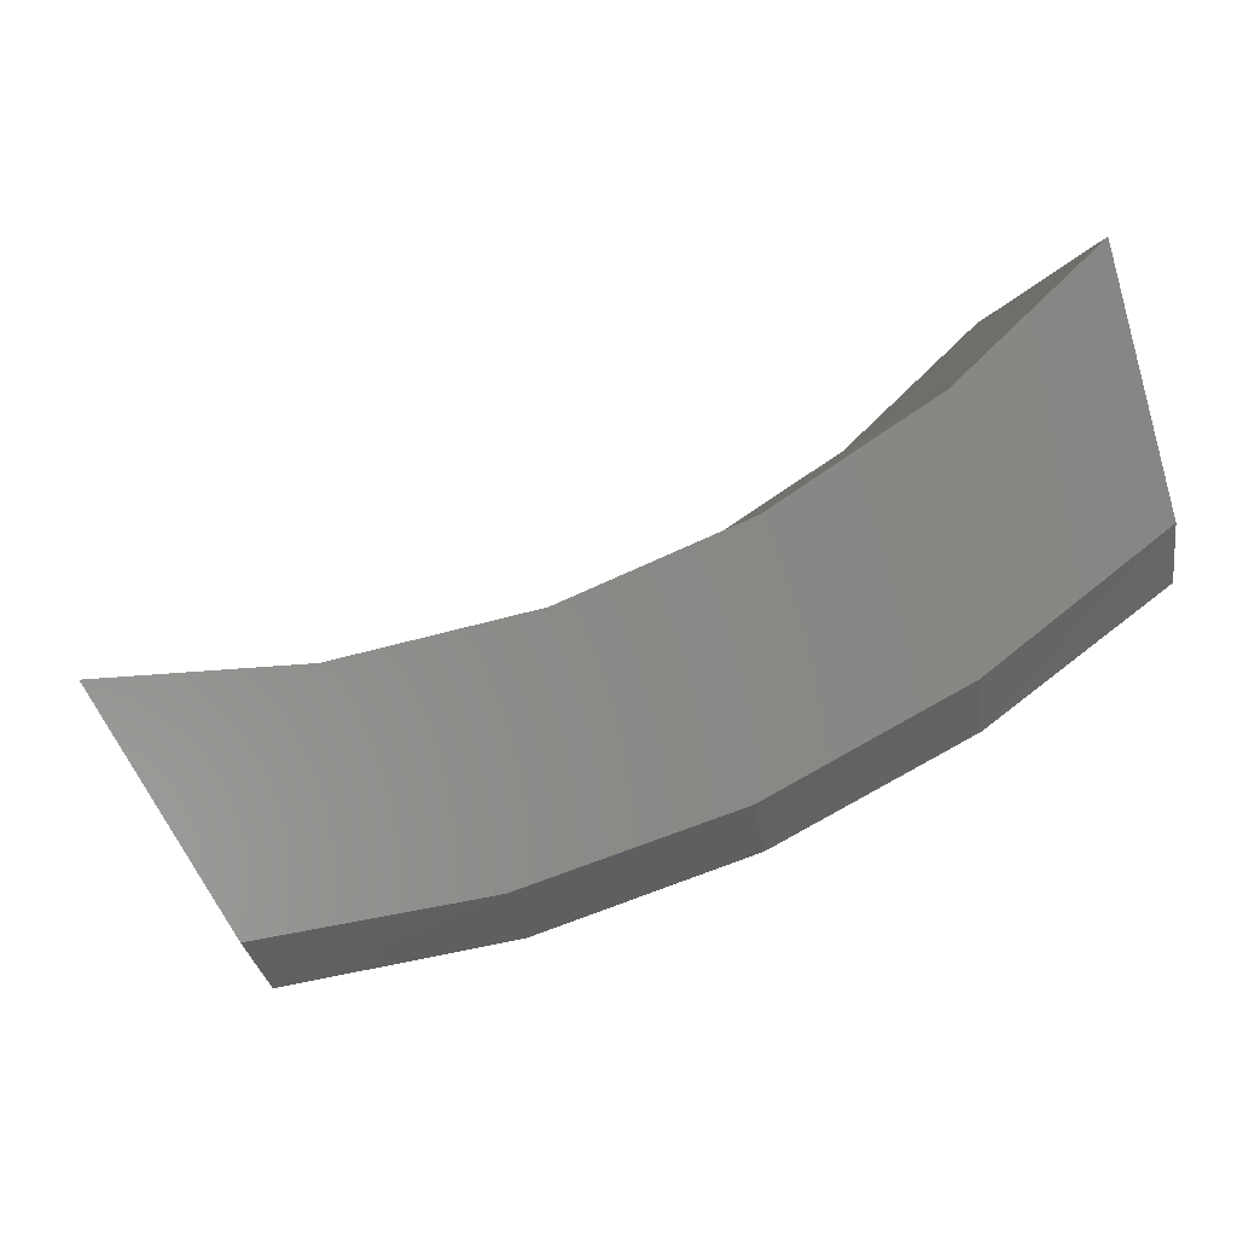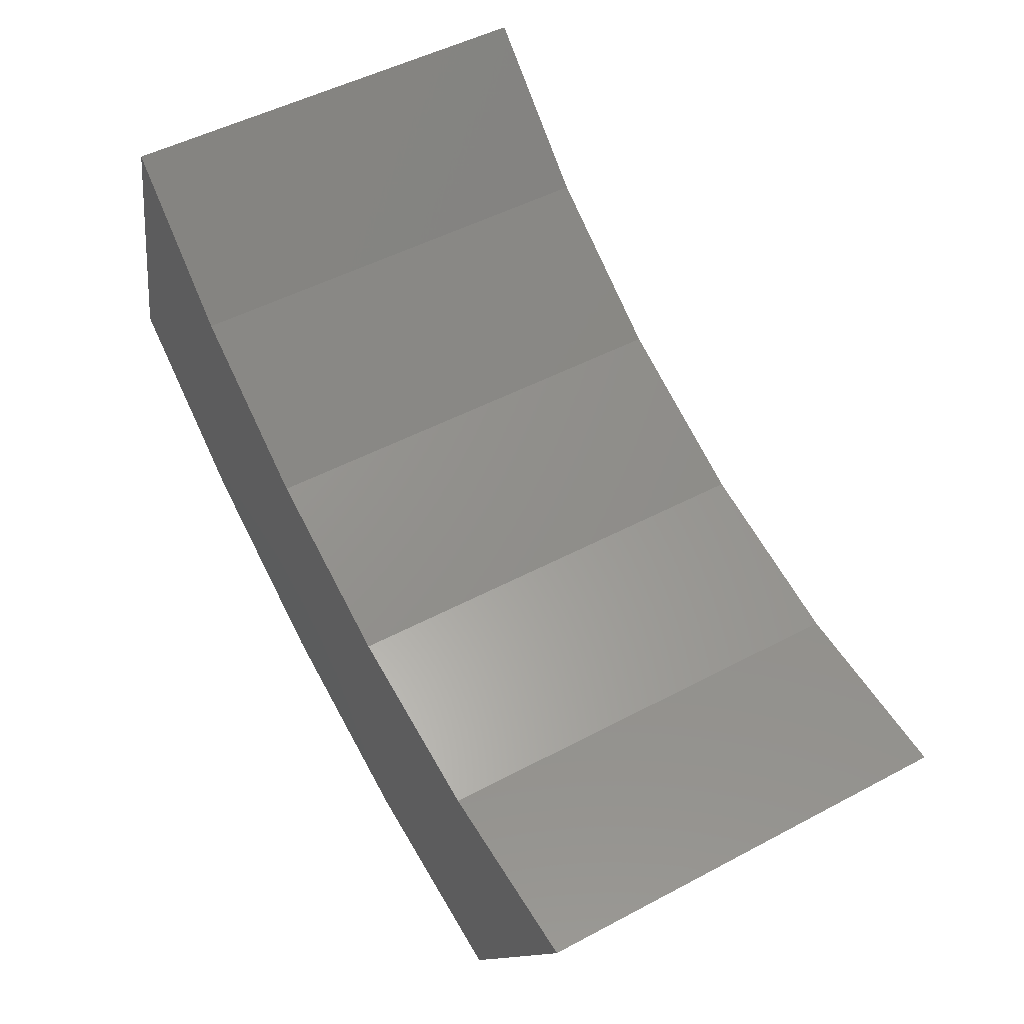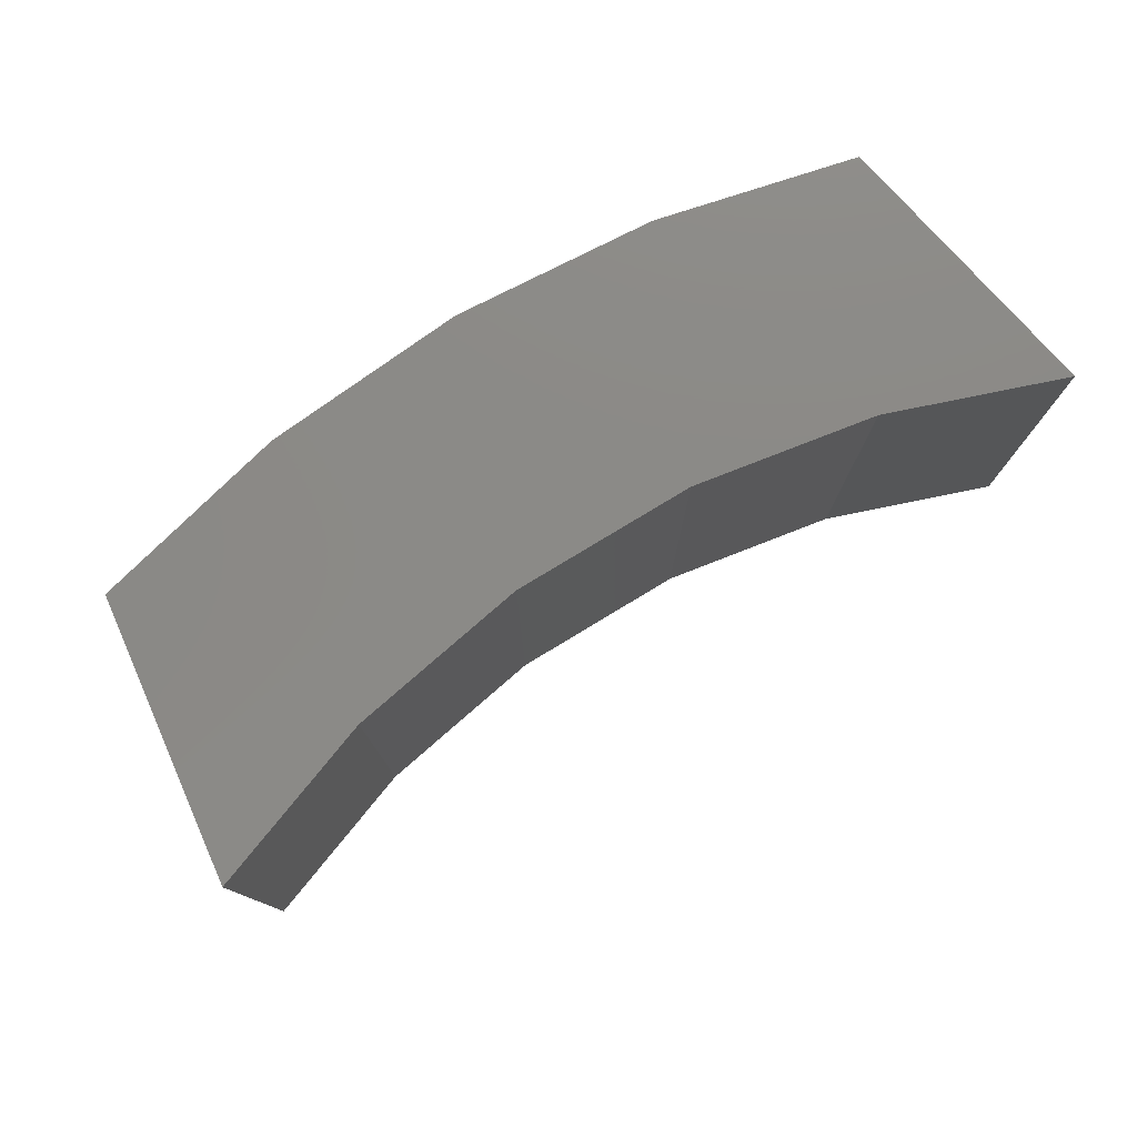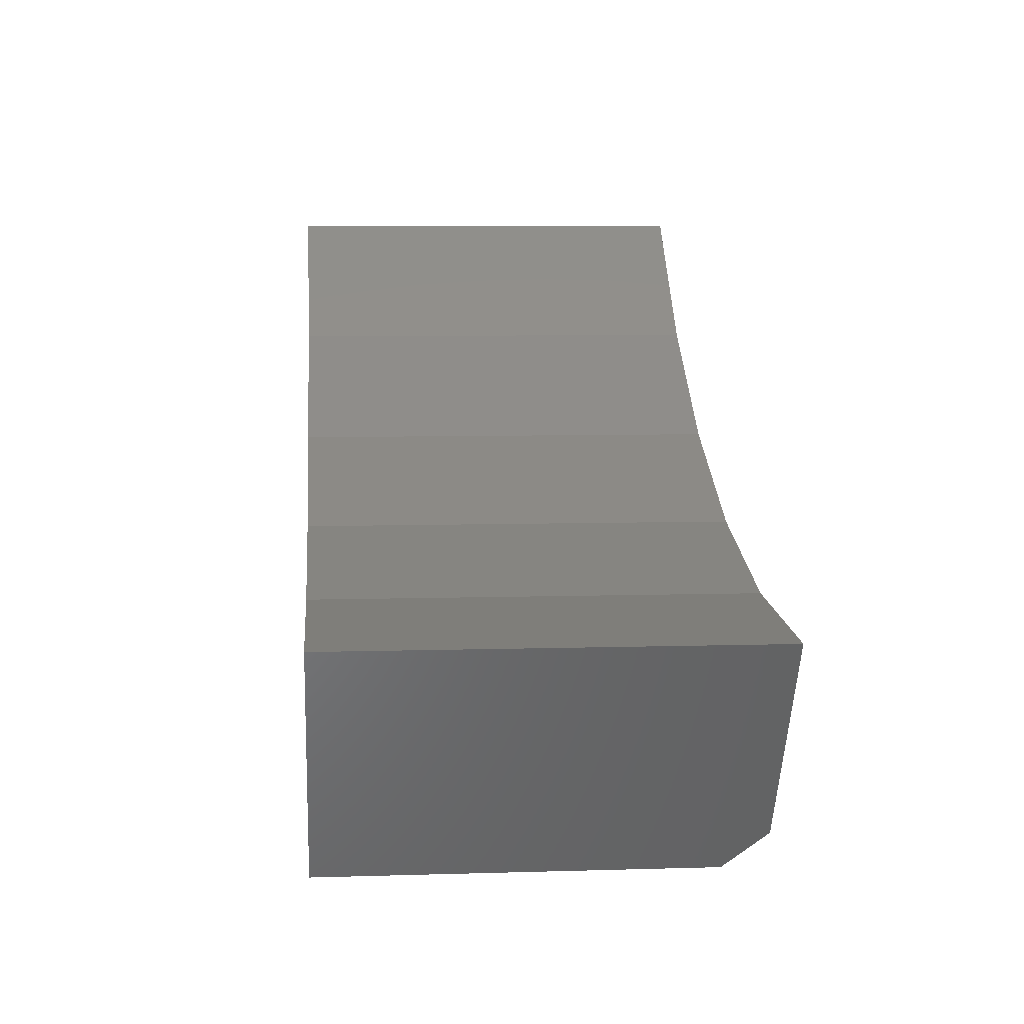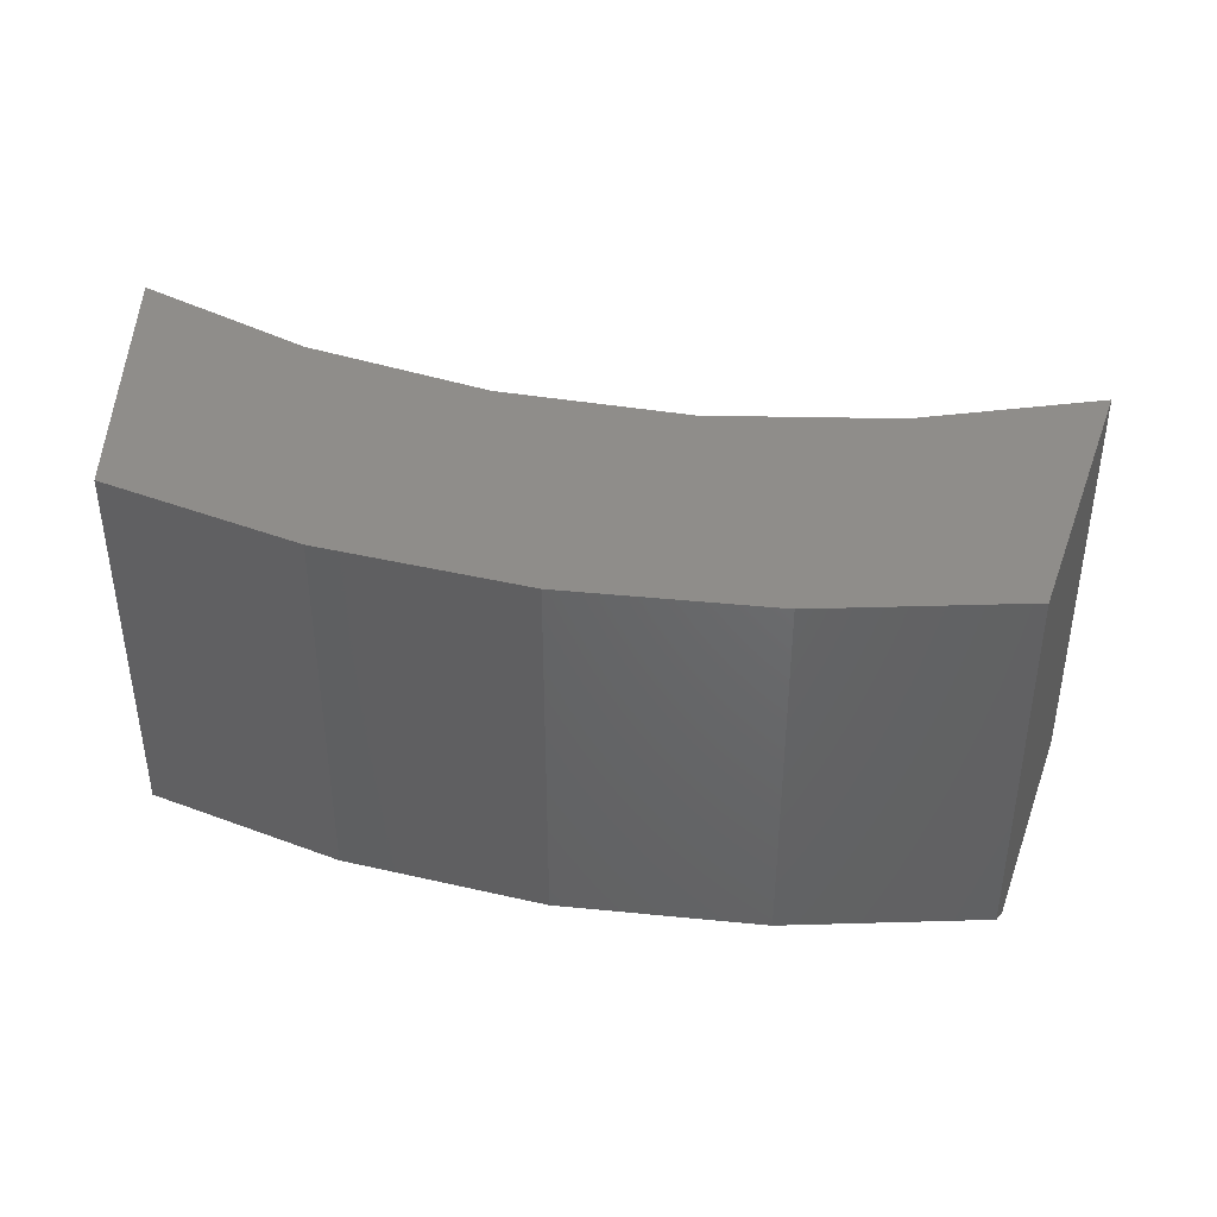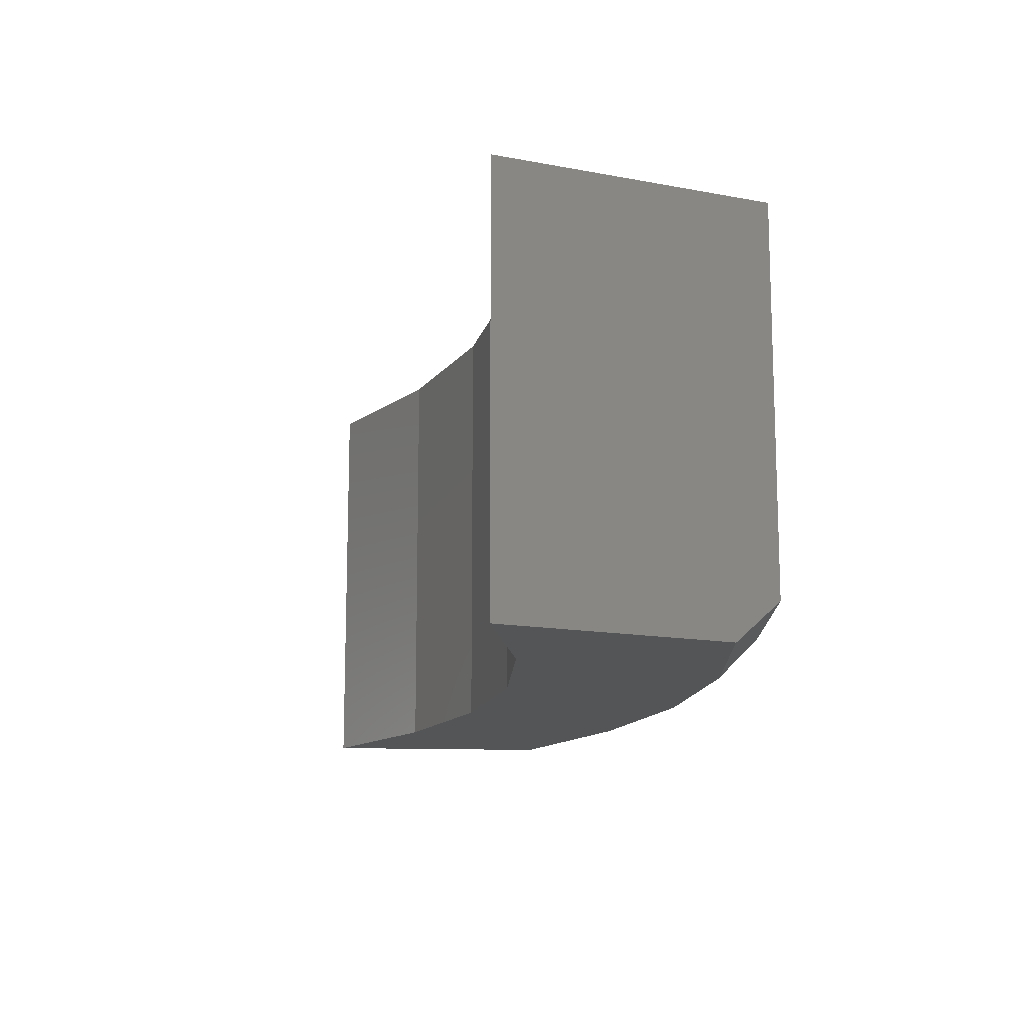
<metadata>
{"format":"stl","ext":"stl","renderer":"f3d","projection":"perspective","resolution":1024,"background":"white","views":[{"elev":-2.9,"azim":173.7,"up":"+Y"},{"elev":48.8,"azim":59.3,"up":"+Y"},{"elev":78.5,"azim":124.9,"up":"+Z"},{"elev":7.3,"azim":85.1,"up":"+Y"},{"elev":42.1,"azim":-12.7,"up":"+Z"},{"elev":-13.6,"azim":-126.5,"up":"+Z"}]}
</metadata>
<code>
# stl→obj: 27 verts, 50 faces
v -0.1041 -0.6022 0
v -0.401 -0.6087 0
v -0.2053 -0.5768 0
v -0.4939 -0.5364 0
v -0.4632 -0.4046 0
v -0.3876 -0.4766 0
v -0.3008 -0.5346 0
v 0 -0.6099 0
v -0.07058 -0.7246 0
v -0.1865 -0.704 0
v -0.2976 -0.665 0
v -0.5 -0.5625 0.2422
v -0.4632 -0.4046 0.2422
v -0.5 -0.5625 0.02344
v 0 -0.6099 0.2422
v -0.08421 -0.7467 0.2422
v -0.08421 -0.7467 0.02344
v -0.1976 -0.7253 0.02344
v -0.1976 -0.7253 0.2422
v -0.3063 -0.6867 0.02344
v -0.3063 -0.6867 0.2422
v -0.4079 -0.6321 0.02344
v -0.4079 -0.6321 0.2422
v -0.2053 -0.5768 0.2422
v -0.3008 -0.5346 0.2422
v -0.3876 -0.4766 0.2422
v -0.1041 -0.6022 0.2422
f 1 2 3
f 4 5 6
f 4 6 7
f 4 7 3
f 4 3 2
f 8 9 10
f 8 10 11
f 8 11 2
f 8 2 1
f 12 13 14
f 14 13 5
f 14 5 4
f 15 16 8
f 8 16 17
f 8 17 9
f 17 16 18
f 18 16 19
f 18 19 20
f 20 19 21
f 20 21 22
f 22 21 23
f 22 23 14
f 14 23 12
f 14 4 22
f 22 4 2
f 22 2 20
f 20 2 11
f 20 11 18
f 18 11 10
f 18 10 17
f 17 10 9
f 12 24 25
f 12 25 26
f 12 26 13
f 15 23 21
f 15 21 19
f 15 19 16
f 23 15 27
f 23 27 24
f 23 24 12
f 3 27 1
f 1 27 15
f 1 15 8
f 27 3 24
f 24 3 7
f 24 7 25
f 25 7 6
f 25 6 26
f 26 6 5
f 26 5 13

</code>
